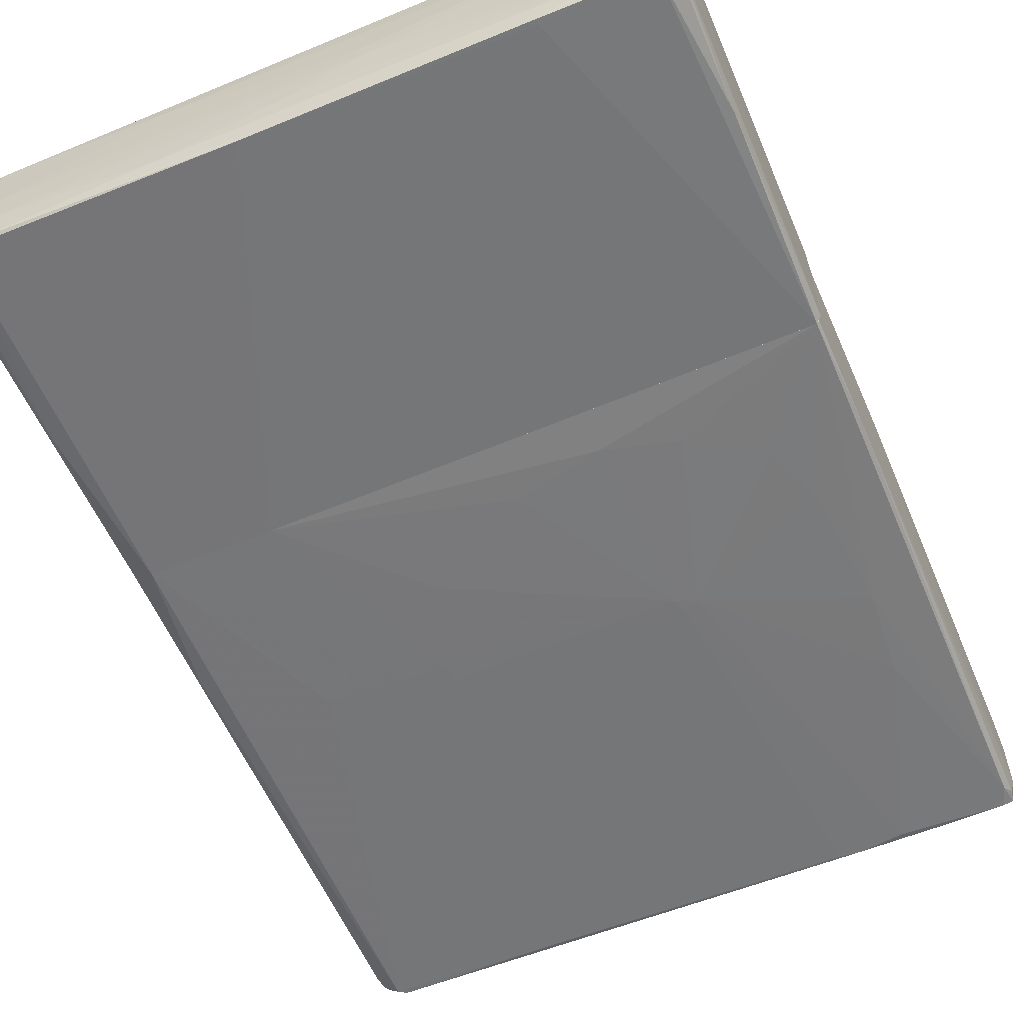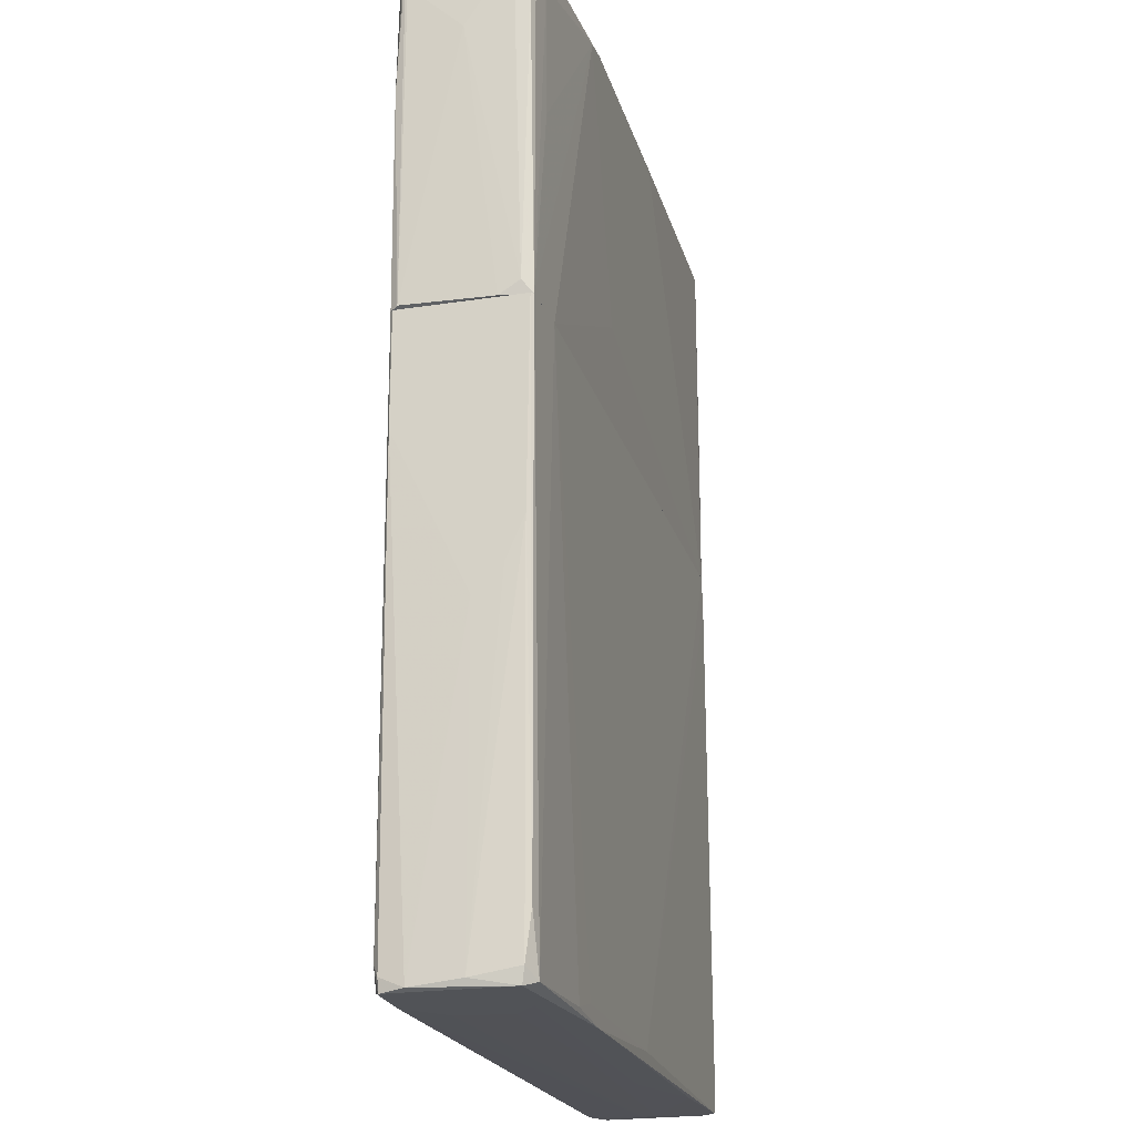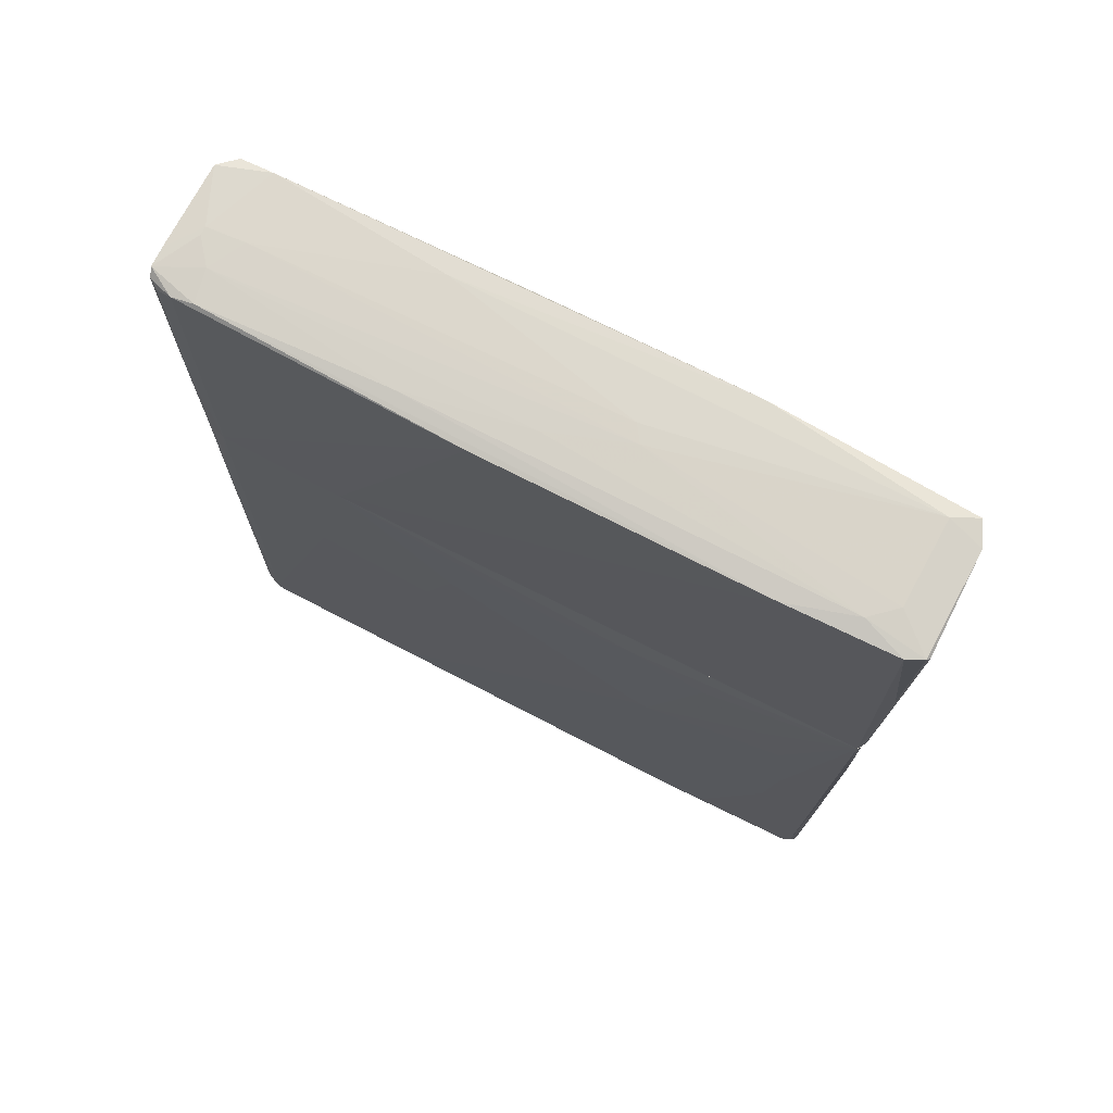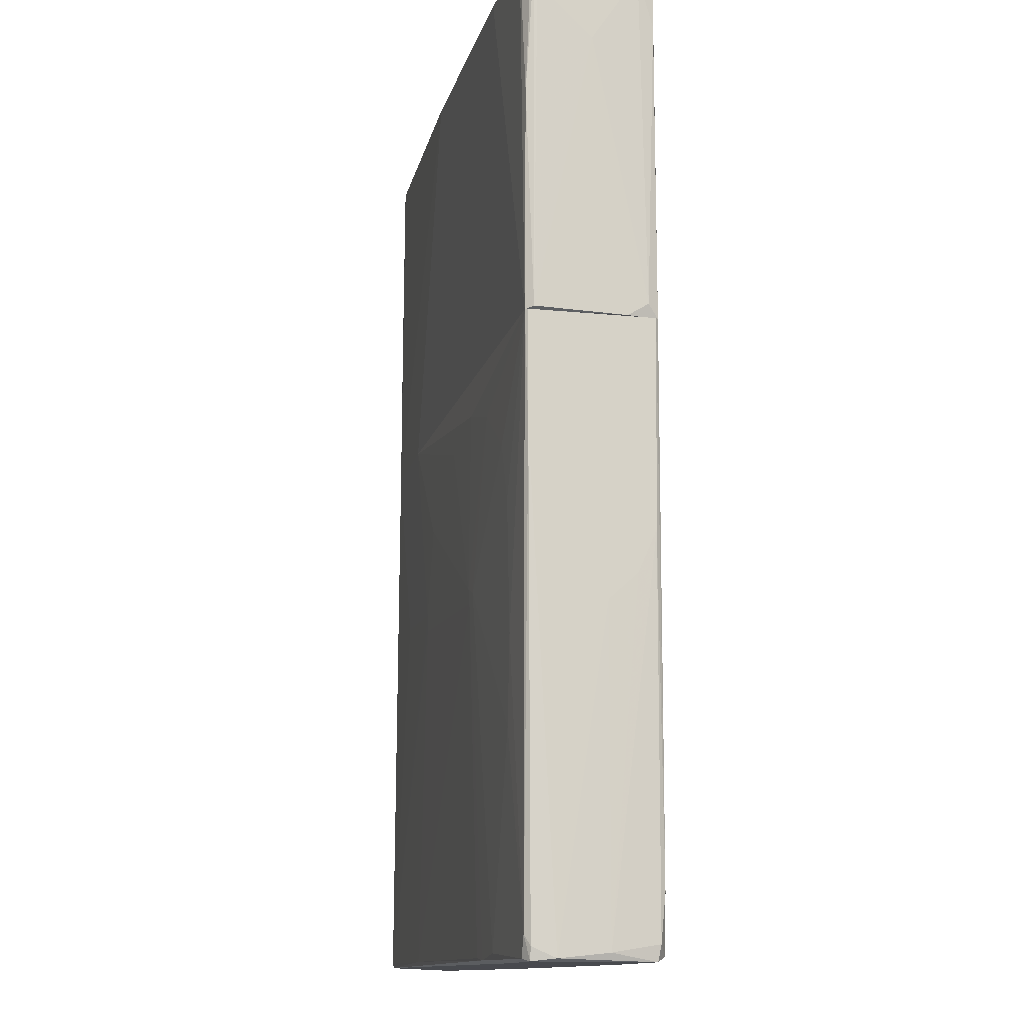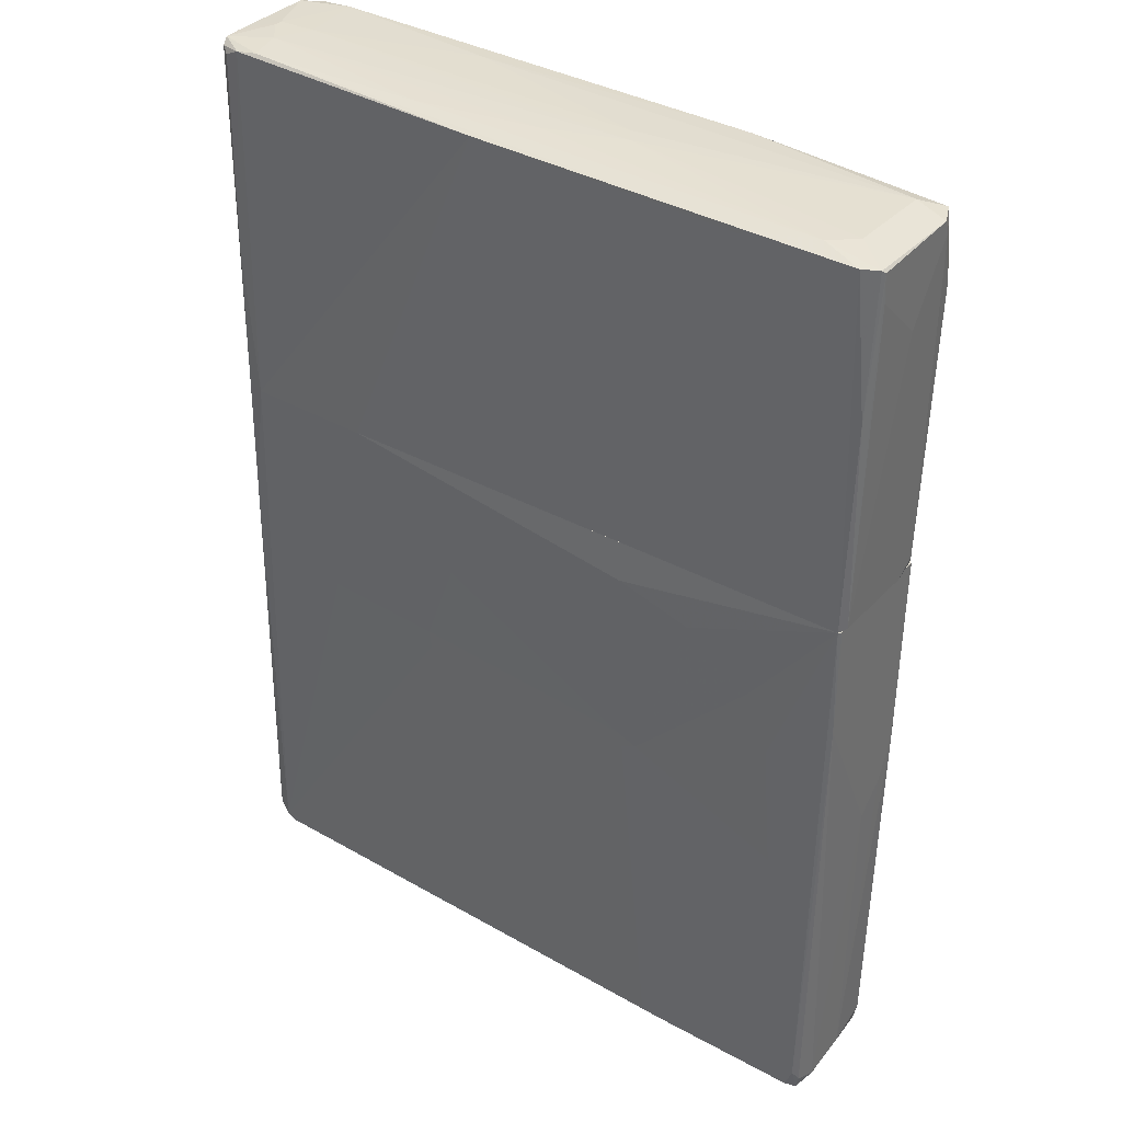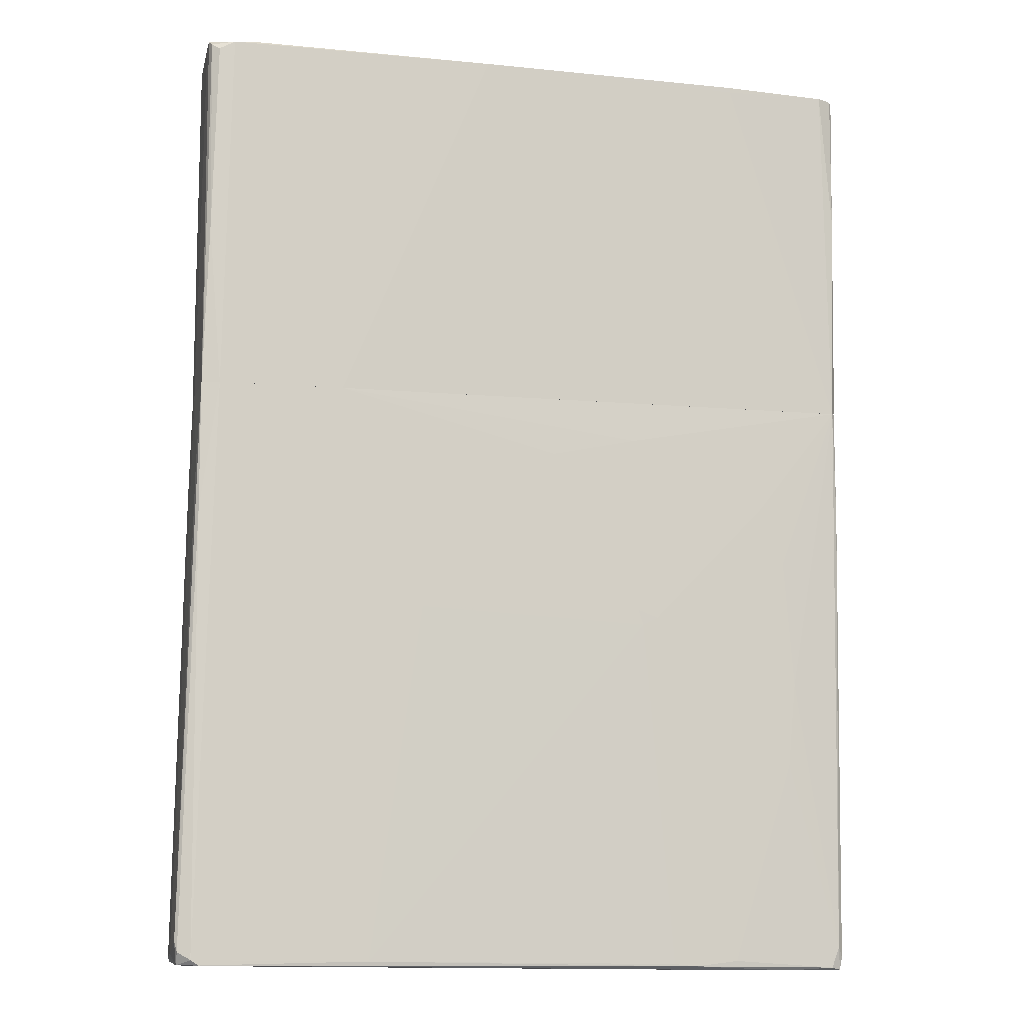
<metadata>
{"format":"obj","ext":"obj","renderer":"f3d","projection":"perspective","resolution":1024,"background":"white","views":[{"elev":-57.4,"azim":-156.2,"up":"+Z"},{"elev":-22.1,"azim":-75.1,"up":"+Y"},{"elev":74.5,"azim":-153.3,"up":"+Y"},{"elev":-13.3,"azim":-103.0,"up":"+Y"},{"elev":36.6,"azim":-144.4,"up":"+Y"},{"elev":-9.7,"azim":166.3,"up":"+Y"}]}
</metadata>
<code>
v -0.05606 0.06505 0.009738
v -0.05606 0.07544 -0.009773
v -0.05233 -0.07736 -0.0106
v 0.05521 0.01772 -0.009358
v 0.05521 0.01772 0.00268
v 0.05521 0.0771 -0.004793
v 0.05521 0.0771 -0.007697
v 0.03196 0.01772 -0.01061
v -0.03405 -0.07652 0.01099
v 0.05563 -0.06946 0.01057
v 0.05563 0.004838 -0.007697
v -0.0544 -0.0757 -0.009773
v -0.0544 -0.07528 0.009325
v -0.01827 0.01107 -0.01102
v -0.01038 0.0771 0.001435
v 0.05479 -0.07611 0.01057
v 0.05479 0.01772 0.01015
v 0.05479 -0.07528 -0.01019
v 0.05479 0.0119 0.01057
v -0.05523 -0.01509 0.009322
v -0.05523 -0.0005568 -0.01019
v -0.05523 0.01772 0.009737
v -0.05523 0.01772 -0.01019
v -0.05523 -0.02174 0.006416
v -0.05523 -0.02589 0.001849
v -0.03032 0.007745 -0.01102
v -0.02824 0.07544 0.01182
v -0.005402 -0.07736 0.003925
v 0.05272 -0.07653 0.001432
v 0.05272 -0.07653 -0.001053
v 0.0003976 0.0771 -0.005207
v -0.01329 0.03351 0.01098
v 0.0573 -0.07446 -0.001885
v 0.0573 -0.07238 -0.008943
v 0.05646 -0.07612 0.008493
v 0.05231 0.01772 -0.01019
v 0.05231 0.07668 0.01099
v -0.05357 0.07544 -0.01102
v 0.004555 -0.07528 0.01099
v -0.05025 0.04927 0.01057
v -0.0353 -0.07612 -0.01102
v 0.05355 -0.07611 -0.01019
v -0.01951 -0.0205 -0.01144
v -0.04692 0.07627 -0.008528
v 0.02656 -0.0757 -0.0106
v 0.05148 0.07751 0.0001896
v 0.05148 0.07751 -0.001055
v -0.05647 0.07045 -0.008942
v -0.05647 0.07502 -0.009358
v -0.05647 0.07336 0.007246
v -0.05647 0.06214 -0.0002248
v -0.05647 0.07544 0.006418
v -0.05398 -0.07778 -0.009773
v -0.05398 -0.07778 0.008907
v -0.05398 -0.06781 0.01015
v -0.04568 0.01772 0.01057
v 0.0548 0.01772 0.01015
v 0.0548 0.0771 0.008494
v 0.0548 0.07627 -0.008942
v -0.05108 0.07627 0.008077
v -0.04111 0.0002752 -0.01102
v 0.04857 0.07751 -0.00479
v -0.02368 -0.07736 0.01099
v 0.02075 -0.07694 0.005586
v 0.04566 0.07751 0.000604
v -0.05066 0.07627 -0.005207
v -0.05066 0.07086 0.01057
v 0.01868 -0.0155 -0.01102
v 0.03818 -0.01468 -0.0106
v 0.04774 0.0771 -0.009773
v -0.02201 -0.01924 -0.01144
v 0.02033 0.0771 0.008491
v -0.04236 -0.07778 0.007248
v -0.05357 -0.07404 -0.0106
v 0.05106 0.07668 -0.01019
v -0.05482 0.01773 -0.01061
v -0.05482 0.01773 0.01016
v -0.05482 0.07544 0.01016
v -0.03779 -0.07778 0.00351
v 0.05439 0.03725 0.01057
v 0.05439 0.06755 0.01015
v 0.05439 0.0443 -0.009773
v -0.04527 -0.04372 -0.01102
v -0.03655 0.07585 -0.01144
v -0.03655 0.07502 -0.01144
v -0.05191 -0.07695 0.01057
v 0.0195 0.0771 -0.008528
v 0.03694 -0.07653 0.01015
v -0.05565 0.01814 -0.009358
v -0.05565 0.01773 0.005172
v -0.05565 0.05259 -0.01061
v -0.05565 0.0198 0.008491
v -0.01204 0.0771 -0.001053
v -0.02367 0.07627 0.01182
v 0.05521 0.002351 0.009739
v 0.05521 0.01772 -0.009358
v 0.05521 0.01772 0.002678
v 0.05521 -0.003474 -0.009773
v -0.05482 0.01772 0.01015
v -0.05482 0.01772 -0.0106
v -0.05482 -0.07652 0.001849
v -0.05482 -0.07736 -0.006038
v 0.05356 0.07543 -0.009773
v -0.01869 -0.018 -0.01144
v -0.03903 -0.07778 -0.00479
v 0.01369 -0.001398 -0.01102
v 0.04732 0.0771 0.01099
v -0.04651 -0.03003 -0.01102
v 0.05231 0.01772 -0.01019
v 0.01826 -0.01842 -0.01102
v 0.03196 0.01772 -0.0106
v 0.05688 -0.07404 -0.009361
v 0.05688 -0.07612 -0.008114
v 0.05688 -0.07529 0.006416
v -0.04568 0.01772 0.01057
v -0.02824 -0.07694 -0.01102
v -0.02824 -0.07487 0.01099
v 0.01037 0.07585 0.01182
v 0.05604 -0.06698 0.01015
v 0.05397 0.01772 0.01057
v -0.004158 0.008156 -0.01102
v -0.0245 -0.07652 -0.01102
v -0.04485 -0.07778 -0.01019
v -0.04485 -0.009278 -0.01102
v 0.05397 0.01772 0.01057
v 0.007461 0.07627 -0.01144
f 28 64 73
f 97 96 100
f 97 100 56
f 97 56 125
f 56 100 22
f 100 96 111
f 63 86 54
f 54 102 53
f 111 96 109
f 111 109 68
f 63 16 39
f 24 22 21
f 125 39 19
f 100 111 14
f 54 86 13
f 54 53 79
f 56 86 9
f 86 63 9
f 63 39 9
f 86 56 99
f 56 22 99
f 3 116 123
f 53 3 123
f 79 53 123
f 114 113 33
f 113 34 33
f 18 113 42
f 113 30 42
f 45 18 42
f 116 45 42
f 123 116 42
f 30 123 42
f 116 3 41
f 119 114 95
f 19 119 95
f 33 97 95
f 114 33 95
f 102 54 101
f 54 13 101
f 109 18 69
f 18 68 69
f 68 109 69
f 3 53 74
f 21 100 74
f 100 108 74
f 41 3 74
f 96 97 11
f 34 96 11
f 97 33 11
f 33 34 11
f 22 100 23
f 100 21 23
f 21 22 23
f 13 86 55
f 86 99 55
f 99 22 55
f 53 102 12
f 102 21 12
f 74 53 12
f 21 74 12
f 109 96 98
f 18 109 98
f 96 34 98
f 22 24 20
f 24 101 20
f 101 13 20
f 55 22 20
f 13 55 20
f 68 104 106
f 111 68 106
f 45 116 122
f 24 21 25
f 21 102 25
f 101 24 25
f 102 101 25
f 74 108 83
f 41 74 83
f 108 71 83
f 71 41 83
f 104 14 121
f 14 111 121
f 106 104 121
f 111 106 121
f 16 63 88
f 113 114 35
f 114 119 35
f 116 41 43
f 71 104 43
f 41 71 43
f 122 116 43
f 45 122 43
f 39 16 10
f 19 39 10
f 119 19 10
f 16 35 10
f 35 119 10
f 123 30 105
f 79 123 105
f 108 100 124
f 71 108 124
f 100 61 124
f 61 71 124
f 97 125 17
f 125 19 17
f 95 97 17
f 19 95 17
f 100 14 26
f 14 104 26
f 104 71 26
f 61 100 26
f 71 61 26
f 105 30 28
f 79 105 28
f 30 113 29
f 16 88 29
f 88 64 29
f 113 35 29
f 35 16 29
f 64 28 29
f 28 30 29
f 113 18 112
f 34 113 112
f 18 98 112
f 98 34 112
f 125 56 117
f 39 125 117
f 56 9 117
f 9 39 117
f 68 18 110
f 104 68 110
f 18 45 110
f 43 104 110
f 45 43 110
f 63 54 73
f 54 79 73
f 88 63 73
f 64 88 73
f 79 28 73
f 57 81 80
f 4 120 8
f 47 46 7
f 8 120 115
f 76 8 115
f 120 37 118
f 115 77 90
f 76 115 90
f 4 8 36
f 126 75 36
f 8 126 36
f 120 4 5
f 4 7 5
f 78 94 60
f 52 78 60
f 84 38 44
f 94 78 27
f 77 115 27
f 118 94 27
f 76 90 89
f 115 120 32
f 120 118 32
f 27 115 32
f 118 27 32
f 84 44 87
f 60 94 72
f 120 5 57
f 5 58 57
f 52 60 2
f 44 38 2
f 77 78 1
f 78 77 67
f 27 78 67
f 52 48 51
f 48 89 51
f 89 90 51
f 90 77 92
f 77 1 92
f 51 90 92
f 37 58 107
f 58 46 107
f 118 37 107
f 94 118 107
f 72 94 107
f 58 37 81
f 57 58 81
f 38 76 91
f 76 89 91
f 2 38 91
f 46 47 62
f 47 7 62
f 8 76 85
f 76 38 85
f 38 84 85
f 126 8 85
f 84 126 85
f 7 75 70
f 75 126 70
f 126 84 70
f 84 87 70
f 62 7 70
f 87 62 70
f 93 60 15
f 60 72 15
f 60 93 66
f 93 44 66
f 2 60 66
f 44 2 66
f 7 4 59
f 75 7 59
f 103 75 59
f 7 46 6
f 46 58 6
f 5 7 6
f 58 5 6
f 77 27 40
f 67 77 40
f 27 67 40
f 4 36 82
f 36 75 82
f 75 103 82
f 59 4 82
f 103 59 82
f 107 46 65
f 72 107 65
f 46 62 65
f 62 93 65
f 93 15 65
f 15 72 65
f 44 93 31
f 87 44 31
f 93 62 31
f 62 87 31
f 78 52 50
f 1 78 50
f 52 51 50
f 92 1 50
f 51 92 50
f 48 52 49
f 89 48 49
f 52 2 49
f 91 89 49
f 2 91 49
f 37 120 80
f 120 57 80
f 81 37 80

</code>
